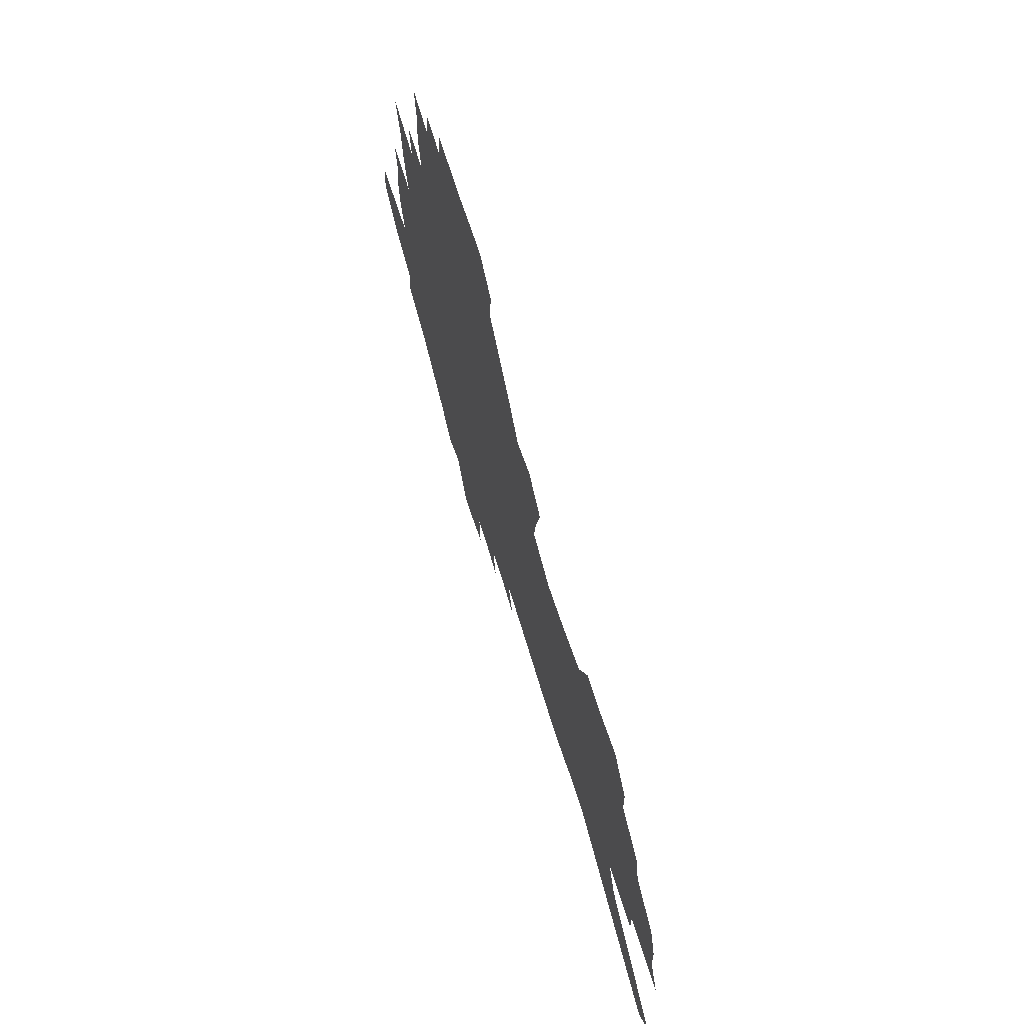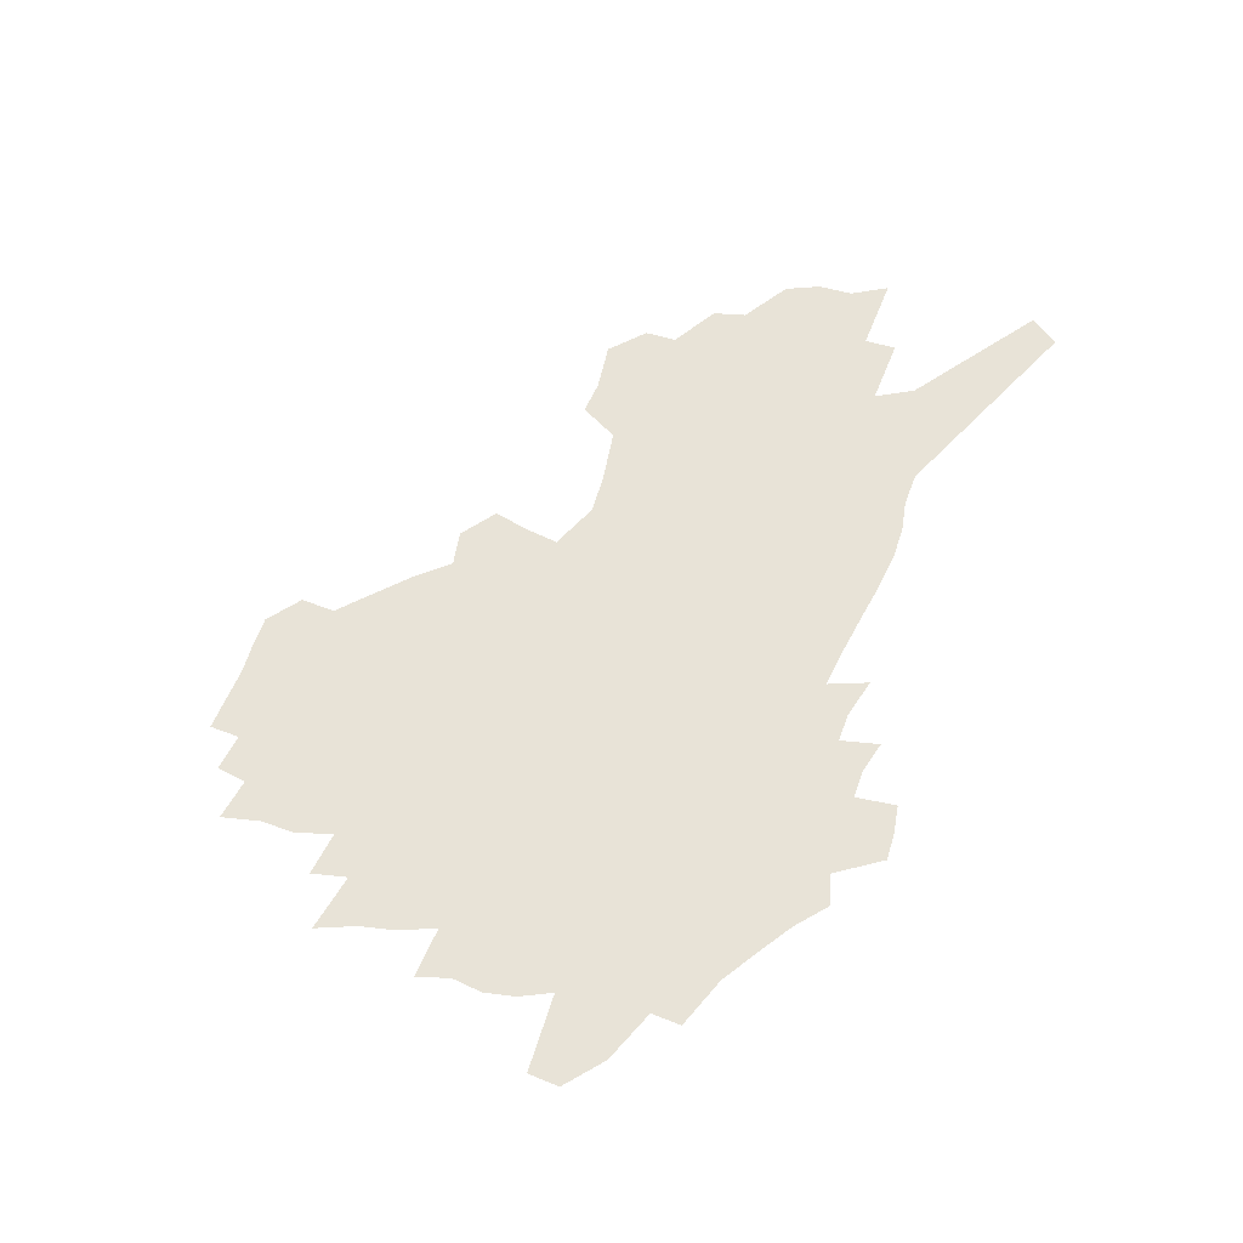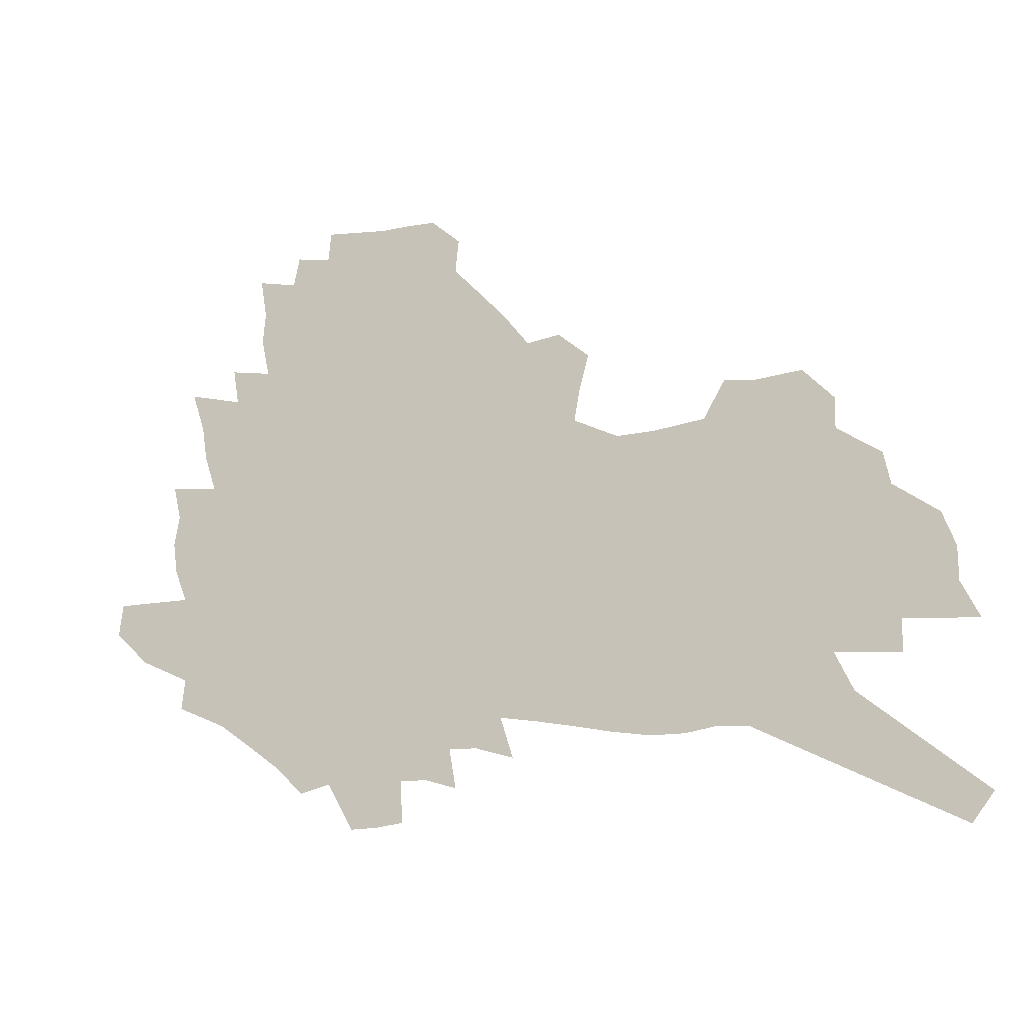
<metadata>
{"format":"obj","ext":"obj","renderer":"f3d","projection":"perspective","resolution":1024,"background":"white","views":[{"elev":64.0,"azim":72.3,"up":"+Y"},{"elev":62.3,"azim":-74.3,"up":"+Z"},{"elev":-18.6,"azim":24.8,"up":"+Y"}]}
</metadata>
<code>
v 237.8 185 0
v 221.7 200.7 0
v 223.4 215.2 0
v 260 159.7 0
v 261.5 173.5 0
v 260.4 186.8 0
v 261 200.3 0
v 259.3 214 0
v 253.4 228.8 0
v 251.3 243.2 0
v 253.7 257 0
v 250.1 272.4 0
v 283.2 148.9 0
v 285.9 162.8 0
v 286.1 175.3 0
v 285.6 187.6 0
v 280 200.7 0
v 279.1 213.6 0
v 278.5 226.8 0
v 279.2 239.9 0
v 276.3 254.1 0
v 273.2 268.9 0
v 267.4 285.9 0
v 264.9 301.8 0
v 258.7 320.2 0
v 299.3 137.2 0
v 302.1 151.6 0
v 305.3 165.2 0
v 305.3 176.9 0
v 301.8 188.6 0
v 299.2 200.7 0
v 298.1 213 0
v 295.1 226 0
v 295.9 238.7 0
v 295.2 251.8 0
v 292.5 266.1 0
v 288.5 281.9 0
v 286.2 297.4 0
v 284.5 312.9 0
v 281.7 329.4 0
v 314.3 125.7 0
v 316.3 140.5 0
v 318.3 154.2 0
v 319.4 166.5 0
v 319.3 177.9 0
v 317.6 189.1 0
v 316 200.7 0
v 313.8 212.7 0
v 312.7 224.9 0
v 310.8 237.7 0
v 311.4 250.1 0
v 308.9 264.1 0
v 305.5 279.6 0
v 301.7 296.2 0
v 302 310.4 0
v 301.4 325.2 0
v 297.6 342.9 0
v 298.8 357.4 0
v 295.7 375.3 0
v 327.4 112.9 0
v 328.7 128.1 0
v 330.1 142.3 0
v 330.9 155.1 0
v 331.8 167.4 0
v 331.8 178.6 0
v 330.9 189.6 0
v 329.5 200.9 0
v 328.7 212.3 0
v 328 224 0
v 326.8 236.2 0
v 324.8 249.5 0
v 322.4 263.8 0
v 320.6 278.2 0
v 318.3 293.7 0
v 315.9 310 0
v 317.5 323.5 0
v 317 338.5 0
v 316.4 353.8 0
v 314.4 370.5 0
v 317.2 384.2 0
v 341.7 115.9 0
v 342.1 130.3 0
v 342.6 143.7 0
v 343.2 156.5 0
v 343.3 168 0
v 343.4 179.2 0
v 343 190 0
v 342.4 200.9 0
v 341.2 212.2 0
v 340.6 223.7 0
v 340.1 235.3 0
v 337.8 248.9 0
v 337.9 261.2 0
v 335 276.9 0
v 332.7 293 0
v 332.3 307.5 0
v 332.3 321.9 0
v 331.9 337 0
v 332.2 351.7 0
v 332.5 366.4 0
v 333.7 380.5 0
v 335 394.2 0
v 354.3 94.12 0
v 354 115.2 0
v 354.1 130.9 0
v 354.6 145.5 0
v 354.6 157.4 0
v 354.4 168.5 0
v 354.3 179.5 0
v 354 190.3 0
v 353.8 201 0
v 353.2 212 0
v 352.9 223.2 0
v 352.1 235.1 0
v 351.8 247 0
v 350.3 260.8 0
v 348 276.9 0
v 347.2 291.3 0
v 346.5 306.4 0
v 346.7 320.6 0
v 346.6 335.5 0
v 346.8 350.2 0
v 348.3 363.8 0
v 348 379.1 0
v 349.9 392.2 0
v 367.1 94 0
v 366.3 116.4 0
v 365.7 131.5 0
v 365.6 146.2 0
v 365.4 157.5 0
v 365.1 168.6 0
v 364.9 179.5 0
v 364.7 190.3 0
v 364.5 201.2 0
v 364.3 212.1 0
v 363.9 223.4 0
v 363.6 234.8 0
v 363.4 246.7 0
v 363.1 258.9 0
v 360.7 276.5 0
v 359.9 292.4 0
v 360.1 305.8 0
v 360.2 320.6 0
v 360.9 334.3 0
v 361.3 348.7 0
v 362.5 362.3 0
v 363.1 376.8 0
v 364.3 390.3 0
v 380 95.2 0
v 378.8 114.3 0
v 377.3 131.6 0
v 376.2 146.6 0
v 376.2 157.5 0
v 375.9 168.5 0
v 375.7 179.5 0
v 375.4 190.3 0
v 375.3 201.2 0
v 375.2 212.3 0
v 375 223.5 0
v 374.8 234.7 0
v 375.3 245.7 0
v 374.7 258.6 0
v 373.9 273.7 0
v 372.8 291.5 0
v 373.2 305.8 0
v 373.7 319.9 0
v 374.6 333.3 0
v 375.4 347.3 0
v 376.3 361.6 0
v 377.1 376 0
v 377.9 390.1 0
v 391.6 113.5 0
v 389.2 130.9 0
v 388.6 143.9 0
v 387.3 156.9 0
v 386.6 168.6 0
v 386.6 179.4 0
v 386.2 190.5 0
v 386 201.3 0
v 386.2 212.5 0
v 386 223.6 0
v 386.1 234.5 0
v 386.2 245.9 0
v 386.1 259 0
v 385.9 273.6 0
v 385.9 289.2 0
v 386.1 305.7 0
v 387.2 319.4 0
v 388.3 333.1 0
v 389.2 347 0
v 390.3 361.5 0
v 391.1 375.4 0
v 391.7 389.1 0
v 406.5 108.6 0
v 403.3 126.8 0
v 400.8 142.4 0
v 399.3 155.5 0
v 398.5 167.5 0
v 397.4 179.6 0
v 396.8 190.7 0
v 396.9 201.5 0
v 396.4 212.5 0
v 396.9 223.5 0
v 397 234.6 0
v 397.1 245.6 0
v 397.5 258 0
v 398.1 271.7 0
v 398.8 287 0
v 399.8 302.4 0
v 400.8 317.3 0
v 402 332.3 0
v 403.5 347.6 0
v 404.2 360.9 0
v 405.8 376.4 0
v 416.6 125.7 0
v 414.2 140.4 0
v 412.6 153.4 0
v 410.2 167.1 0
v 409.8 178.5 0
v 409.5 189.8 0
v 409.2 201 0
v 408.4 212.4 0
v 408.2 223.6 0
v 408.6 234.9 0
v 408.2 245.9 0
v 408.9 257.8 0
v 410.1 271.7 0
v 411.2 285.2 0
v 413 302.4 0
v 414.5 317.2 0
v 416 332.2 0
v 417.2 346.8 0
v 434.5 119.9 0
v 428.5 138.5 0
v 425.3 152.8 0
v 423.7 165.4 0
v 422.4 177.6 0
v 421.9 189.2 0
v 421.7 200.6 0
v 421.1 212.1 0
v 419.9 223.8 0
v 420 235 0
v 420.2 246.4 0
v 421 258.4 0
v 422.5 271.8 0
v 424 285.8 0
v 425.8 300.3 0
v 428.1 316.3 0
v 430.2 332.4 0
v 444.8 135.4 0
v 441.9 149.5 0
v 439.9 162.6 0
v 436.9 176 0
v 436.3 187.9 0
v 436.7 199.5 0
v 433.1 212.6 0
v 432.4 223.9 0
v 432.3 235.3 0
v 432.8 246.9 0
v 433.7 259.1 0
v 435 271.8 0
v 437 285.6 0
v 439.9 301.2 0
v 442.3 316.6 0
v 462.9 131.5 0
v 459.1 146.4 0
v 455.6 160.7 0
v 454.9 173.2 0
v 452.1 186.4 0
v 451.8 198.5 0
v 448.5 211.6 0
v 446.6 223.8 0
v 446.6 235.6 0
v 446.7 247.5 0
v 446.6 259.4 0
v 448.7 272.4 0
v 451.7 286.9 0
v 454.1 301.5 0
v 458 318.2 0
v 482 127 0
v 474.4 145.4 0
v 473.6 158.1 0
v 470.2 172.2 0
v 469.3 184.8 0
v 466.5 198 0
v 464 210.8 0
v 460.7 223.8 0
v 460.7 235.8 0
v 462.6 248.3 0
v 464.2 261.1 0
v 465.7 274.2 0
v 468.3 288.7 0
v 472.8 305.2 0
v 500.1 123.6 0
v 491.2 143.4 0
v 489.9 156.5 0
v 485.8 171.2 0
v 484.7 183.9 0
v 480.7 198 0
v 478.4 210.9 0
v 476.3 223.6 0
v 478 236 0
v 480.3 248.8 0
v 486.7 263.3 0
v 515.8 123.1 0
v 507.4 142.3 0
v 504 156.9 0
v 501.4 170.6 0
v 498.3 184.5 0
v 495.7 197.8 0
v 493.2 210.7 0
v 490.3 223.4 0
v 492.4 235.4 0
v 495.8 248.1 0
v 504.4 263 0
v 529.3 124.7 0
v 524.7 140.8 0
v 520.1 156.2 0
v 517.8 169.9 0
v 515.4 183.5 0
v 514.4 196.6 0
v 511.3 210 0
v 510.4 222.7 0
v 509.1 235 0
v 512 247.3 0
v 528.4 265 0
v 538.5 281.9 0
v 544.6 123.4 0
v 540.6 140.4 0
v 538.4 154.7 0
v 536 168.8 0
v 531.9 183 0
v 531.9 196.1 0
v 534.2 209.1 0
v 531.8 222.4 0
v 535.4 235.8 0
v 540 249.7 0
v 545.9 264.3 0
v 553.3 279.5 0
v 636.7 74.63 0
v 562.9 138.6 0
v 564.2 152 0
v 559.8 166.8 0
v 558.5 180.9 0
v 560.7 194.5 0
v 560.6 208.3 0
v 560.3 222.2 0
v 565.1 236.3 0
v 561.9 250.2 0
v 566 264.4 0
v 574.6 280.5 0
v 646.7 87.2 0
v 591.1 134 0
v 583 151.3 0
v 585 165 0
v 582.2 179.5 0
v 581.3 193.6 0
v 582.2 207.8 0
v 584.4 222.1 0
v 586.2 236.5 0
v 588.5 251.1 0
v 588.7 265.3 0
v 612.7 148.1 0
v 612.7 162.6 0
v 605.9 178.3 0
v 599.2 193.5 0
v 606.4 207.3 0
v 611.7 222 0
v 608.6 236.9 0
v 646.2 159 0
v 638 175.7 0
v 638 191.1 0
v 632.2 206.8 0
f 5 6 1
f 1 6 2
f 6 7 2
f 2 7 3
f 7 8 3
f 13 14 4
f 4 14 5
f 14 15 5
f 5 15 6
f 15 16 6
f 6 16 7
f 16 17 7
f 7 17 8
f 17 18 8
f 8 18 9
f 18 19 9
f 9 19 10
f 19 20 10
f 10 20 11
f 20 21 11
f 11 21 12
f 21 22 12
f 26 27 13
f 13 27 14
f 27 28 14
f 14 28 15
f 28 29 15
f 15 29 16
f 29 30 16
f 16 30 17
f 30 31 17
f 17 31 18
f 31 32 18
f 18 32 19
f 32 33 19
f 19 33 20
f 33 34 20
f 20 34 21
f 34 35 21
f 21 35 22
f 35 36 22
f 22 36 23
f 36 37 23
f 23 37 24
f 37 38 24
f 24 38 25
f 38 39 25
f 41 42 26
f 26 42 27
f 42 43 27
f 27 43 28
f 43 44 28
f 28 44 29
f 44 45 29
f 29 45 30
f 45 46 30
f 30 46 31
f 46 47 31
f 31 47 32
f 47 48 32
f 32 48 33
f 48 49 33
f 33 49 34
f 49 50 34
f 34 50 35
f 50 51 35
f 35 51 36
f 51 52 36
f 36 52 37
f 52 53 37
f 37 53 38
f 53 54 38
f 38 54 39
f 54 55 39
f 39 55 40
f 55 56 40
f 60 61 41
f 41 61 42
f 61 62 42
f 42 62 43
f 62 63 43
f 43 63 44
f 63 64 44
f 44 64 45
f 64 65 45
f 45 65 46
f 65 66 46
f 46 66 47
f 66 67 47
f 47 67 48
f 67 68 48
f 48 68 49
f 68 69 49
f 49 69 50
f 69 70 50
f 50 70 51
f 70 71 51
f 51 71 52
f 71 72 52
f 52 72 53
f 72 73 53
f 53 73 54
f 73 74 54
f 54 74 55
f 74 75 55
f 55 75 56
f 75 76 56
f 56 76 57
f 76 77 57
f 57 77 58
f 77 78 58
f 58 78 59
f 78 79 59
f 60 81 61
f 81 82 61
f 61 82 62
f 82 83 62
f 62 83 63
f 83 84 63
f 63 84 64
f 84 85 64
f 64 85 65
f 85 86 65
f 65 86 66
f 86 87 66
f 66 87 67
f 87 88 67
f 67 88 68
f 88 89 68
f 68 89 69
f 89 90 69
f 69 90 70
f 90 91 70
f 70 91 71
f 91 92 71
f 71 92 72
f 92 93 72
f 72 93 73
f 93 94 73
f 73 94 74
f 94 95 74
f 74 95 75
f 95 96 75
f 75 96 76
f 96 97 76
f 76 97 77
f 97 98 77
f 77 98 78
f 98 99 78
f 78 99 79
f 99 100 79
f 79 100 80
f 100 101 80
f 103 104 81
f 81 104 82
f 104 105 82
f 82 105 83
f 105 106 83
f 83 106 84
f 106 107 84
f 84 107 85
f 107 108 85
f 85 108 86
f 108 109 86
f 86 109 87
f 109 110 87
f 87 110 88
f 110 111 88
f 88 111 89
f 111 112 89
f 89 112 90
f 112 113 90
f 90 113 91
f 113 114 91
f 91 114 92
f 114 115 92
f 92 115 93
f 115 116 93
f 93 116 94
f 116 117 94
f 94 117 95
f 117 118 95
f 95 118 96
f 118 119 96
f 96 119 97
f 119 120 97
f 97 120 98
f 120 121 98
f 98 121 99
f 121 122 99
f 99 122 100
f 122 123 100
f 100 123 101
f 123 124 101
f 101 124 102
f 124 125 102
f 103 126 104
f 126 127 104
f 104 127 105
f 127 128 105
f 105 128 106
f 128 129 106
f 106 129 107
f 129 130 107
f 107 130 108
f 130 131 108
f 108 131 109
f 131 132 109
f 109 132 110
f 132 133 110
f 110 133 111
f 133 134 111
f 111 134 112
f 134 135 112
f 112 135 113
f 135 136 113
f 113 136 114
f 136 137 114
f 114 137 115
f 137 138 115
f 115 138 116
f 138 139 116
f 116 139 117
f 139 140 117
f 117 140 118
f 140 141 118
f 118 141 119
f 141 142 119
f 119 142 120
f 142 143 120
f 120 143 121
f 143 144 121
f 121 144 122
f 144 145 122
f 122 145 123
f 145 146 123
f 123 146 124
f 146 147 124
f 124 147 125
f 147 148 125
f 126 149 127
f 149 150 127
f 127 150 128
f 150 151 128
f 128 151 129
f 151 152 129
f 129 152 130
f 152 153 130
f 130 153 131
f 153 154 131
f 131 154 132
f 154 155 132
f 132 155 133
f 155 156 133
f 133 156 134
f 156 157 134
f 134 157 135
f 157 158 135
f 135 158 136
f 158 159 136
f 136 159 137
f 159 160 137
f 137 160 138
f 160 161 138
f 138 161 139
f 161 162 139
f 139 162 140
f 162 163 140
f 140 163 141
f 163 164 141
f 141 164 142
f 164 165 142
f 142 165 143
f 165 166 143
f 143 166 144
f 166 167 144
f 144 167 145
f 167 168 145
f 145 168 146
f 168 169 146
f 146 169 147
f 169 170 147
f 147 170 148
f 170 171 148
f 150 172 151
f 172 173 151
f 151 173 152
f 173 174 152
f 152 174 153
f 174 175 153
f 153 175 154
f 175 176 154
f 154 176 155
f 176 177 155
f 155 177 156
f 177 178 156
f 156 178 157
f 178 179 157
f 157 179 158
f 179 180 158
f 158 180 159
f 180 181 159
f 159 181 160
f 181 182 160
f 160 182 161
f 182 183 161
f 161 183 162
f 183 184 162
f 162 184 163
f 184 185 163
f 163 185 164
f 185 186 164
f 164 186 165
f 186 187 165
f 165 187 166
f 187 188 166
f 166 188 167
f 188 189 167
f 167 189 168
f 189 190 168
f 168 190 169
f 190 191 169
f 169 191 170
f 191 192 170
f 170 192 171
f 192 193 171
f 172 194 173
f 194 195 173
f 173 195 174
f 195 196 174
f 174 196 175
f 196 197 175
f 175 197 176
f 197 198 176
f 176 198 177
f 198 199 177
f 177 199 178
f 199 200 178
f 178 200 179
f 200 201 179
f 179 201 180
f 201 202 180
f 180 202 181
f 202 203 181
f 181 203 182
f 203 204 182
f 182 204 183
f 204 205 183
f 183 205 184
f 205 206 184
f 184 206 185
f 206 207 185
f 185 207 186
f 207 208 186
f 186 208 187
f 208 209 187
f 187 209 188
f 209 210 188
f 188 210 189
f 210 211 189
f 189 211 190
f 211 212 190
f 190 212 191
f 212 213 191
f 191 213 192
f 213 214 192
f 192 214 193
f 195 215 196
f 215 216 196
f 196 216 197
f 216 217 197
f 197 217 198
f 217 218 198
f 198 218 199
f 218 219 199
f 199 219 200
f 219 220 200
f 200 220 201
f 220 221 201
f 201 221 202
f 221 222 202
f 202 222 203
f 222 223 203
f 203 223 204
f 223 224 204
f 204 224 205
f 224 225 205
f 205 225 206
f 225 226 206
f 206 226 207
f 226 227 207
f 207 227 208
f 227 228 208
f 208 228 209
f 228 229 209
f 209 229 210
f 229 230 210
f 210 230 211
f 230 231 211
f 211 231 212
f 231 232 212
f 212 232 213
f 215 233 216
f 233 234 216
f 216 234 217
f 234 235 217
f 217 235 218
f 235 236 218
f 218 236 219
f 236 237 219
f 219 237 220
f 237 238 220
f 220 238 221
f 238 239 221
f 221 239 222
f 239 240 222
f 222 240 223
f 240 241 223
f 223 241 224
f 241 242 224
f 224 242 225
f 242 243 225
f 225 243 226
f 243 244 226
f 226 244 227
f 244 245 227
f 227 245 228
f 245 246 228
f 228 246 229
f 246 247 229
f 229 247 230
f 247 248 230
f 230 248 231
f 248 249 231
f 231 249 232
f 234 250 235
f 250 251 235
f 235 251 236
f 251 252 236
f 236 252 237
f 252 253 237
f 237 253 238
f 253 254 238
f 238 254 239
f 254 255 239
f 239 255 240
f 255 256 240
f 240 256 241
f 256 257 241
f 241 257 242
f 257 258 242
f 242 258 243
f 258 259 243
f 243 259 244
f 259 260 244
f 244 260 245
f 260 261 245
f 245 261 246
f 261 262 246
f 246 262 247
f 262 263 247
f 247 263 248
f 263 264 248
f 248 264 249
f 250 265 251
f 265 266 251
f 251 266 252
f 266 267 252
f 252 267 253
f 267 268 253
f 253 268 254
f 268 269 254
f 254 269 255
f 269 270 255
f 255 270 256
f 270 271 256
f 256 271 257
f 271 272 257
f 257 272 258
f 272 273 258
f 258 273 259
f 273 274 259
f 259 274 260
f 274 275 260
f 260 275 261
f 275 276 261
f 261 276 262
f 276 277 262
f 262 277 263
f 277 278 263
f 263 278 264
f 278 279 264
f 265 280 266
f 280 281 266
f 266 281 267
f 281 282 267
f 267 282 268
f 282 283 268
f 268 283 269
f 283 284 269
f 269 284 270
f 284 285 270
f 270 285 271
f 285 286 271
f 271 286 272
f 286 287 272
f 272 287 273
f 287 288 273
f 273 288 274
f 288 289 274
f 274 289 275
f 289 290 275
f 275 290 276
f 290 291 276
f 276 291 277
f 291 292 277
f 277 292 278
f 292 293 278
f 278 293 279
f 280 294 281
f 294 295 281
f 281 295 282
f 295 296 282
f 282 296 283
f 296 297 283
f 283 297 284
f 297 298 284
f 284 298 285
f 298 299 285
f 285 299 286
f 299 300 286
f 286 300 287
f 300 301 287
f 287 301 288
f 301 302 288
f 288 302 289
f 302 303 289
f 289 303 290
f 303 304 290
f 290 304 291
f 294 305 295
f 305 306 295
f 295 306 296
f 306 307 296
f 296 307 297
f 307 308 297
f 297 308 298
f 308 309 298
f 298 309 299
f 309 310 299
f 299 310 300
f 310 311 300
f 300 311 301
f 311 312 301
f 301 312 302
f 312 313 302
f 302 313 303
f 313 314 303
f 303 314 304
f 314 315 304
f 305 316 306
f 316 317 306
f 306 317 307
f 317 318 307
f 307 318 308
f 318 319 308
f 308 319 309
f 319 320 309
f 309 320 310
f 320 321 310
f 310 321 311
f 321 322 311
f 311 322 312
f 322 323 312
f 312 323 313
f 323 324 313
f 313 324 314
f 324 325 314
f 314 325 315
f 325 326 315
f 316 328 317
f 328 329 317
f 317 329 318
f 329 330 318
f 318 330 319
f 330 331 319
f 319 331 320
f 331 332 320
f 320 332 321
f 332 333 321
f 321 333 322
f 333 334 322
f 322 334 323
f 334 335 323
f 323 335 324
f 335 336 324
f 324 336 325
f 336 337 325
f 325 337 326
f 337 338 326
f 326 338 327
f 338 339 327
f 328 340 329
f 340 341 329
f 329 341 330
f 341 342 330
f 330 342 331
f 342 343 331
f 331 343 332
f 343 344 332
f 332 344 333
f 344 345 333
f 333 345 334
f 345 346 334
f 334 346 335
f 346 347 335
f 335 347 336
f 347 348 336
f 336 348 337
f 348 349 337
f 337 349 338
f 349 350 338
f 338 350 339
f 350 351 339
f 340 352 341
f 352 353 341
f 341 353 342
f 353 354 342
f 342 354 343
f 354 355 343
f 343 355 344
f 355 356 344
f 344 356 345
f 356 357 345
f 345 357 346
f 357 358 346
f 346 358 347
f 358 359 347
f 347 359 348
f 359 360 348
f 348 360 349
f 360 361 349
f 349 361 350
f 361 362 350
f 350 362 351
f 354 363 355
f 363 364 355
f 355 364 356
f 364 365 356
f 356 365 357
f 365 366 357
f 357 366 358
f 366 367 358
f 358 367 359
f 367 368 359
f 359 368 360
f 368 369 360
f 360 369 361
f 364 370 365
f 370 371 365
f 365 371 366
f 371 372 366
f 366 372 367
f 372 373 367
f 367 373 368

</code>
